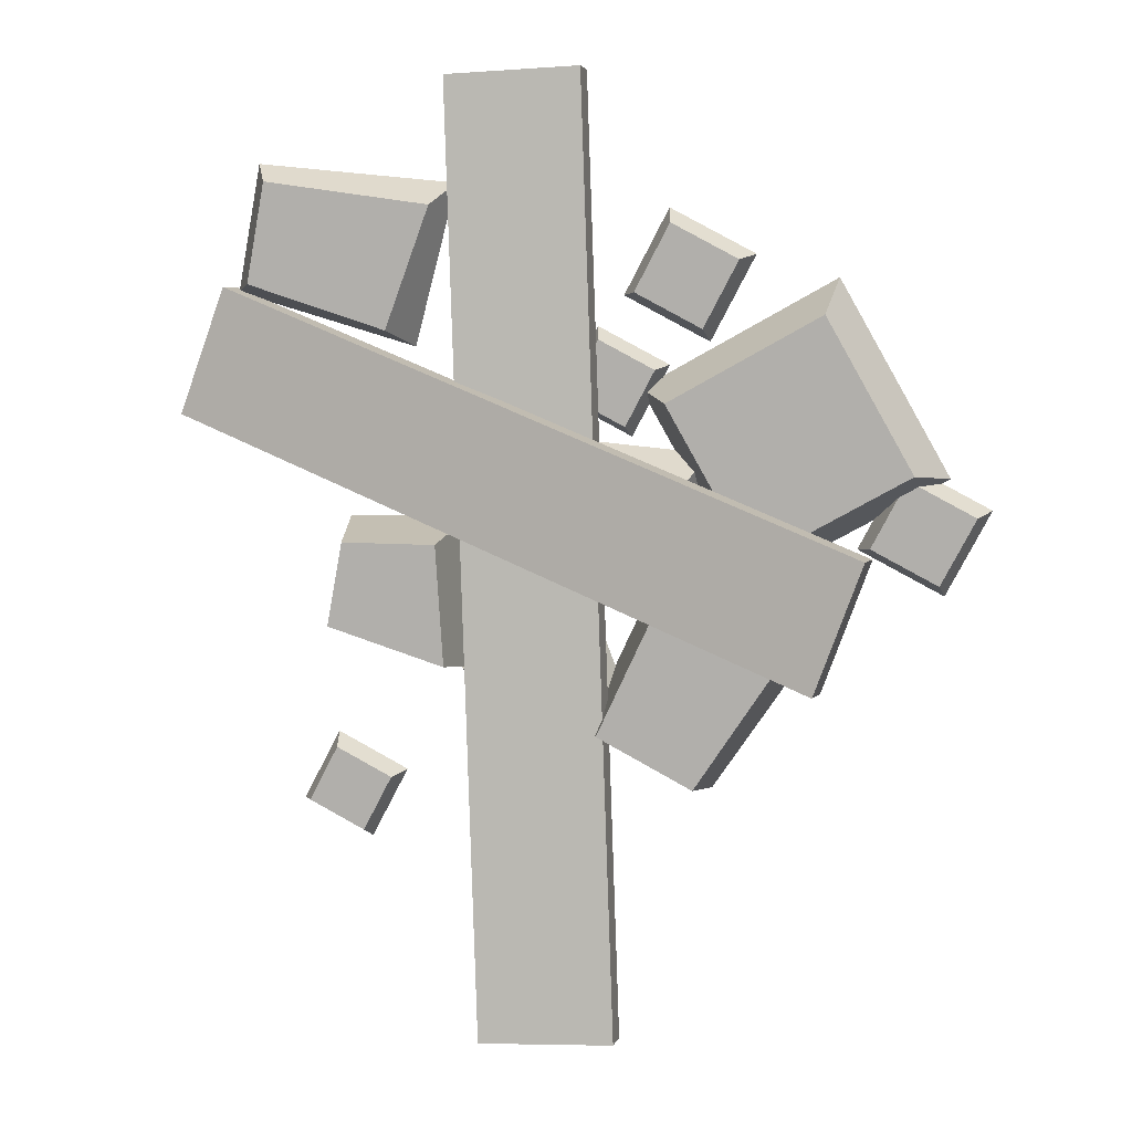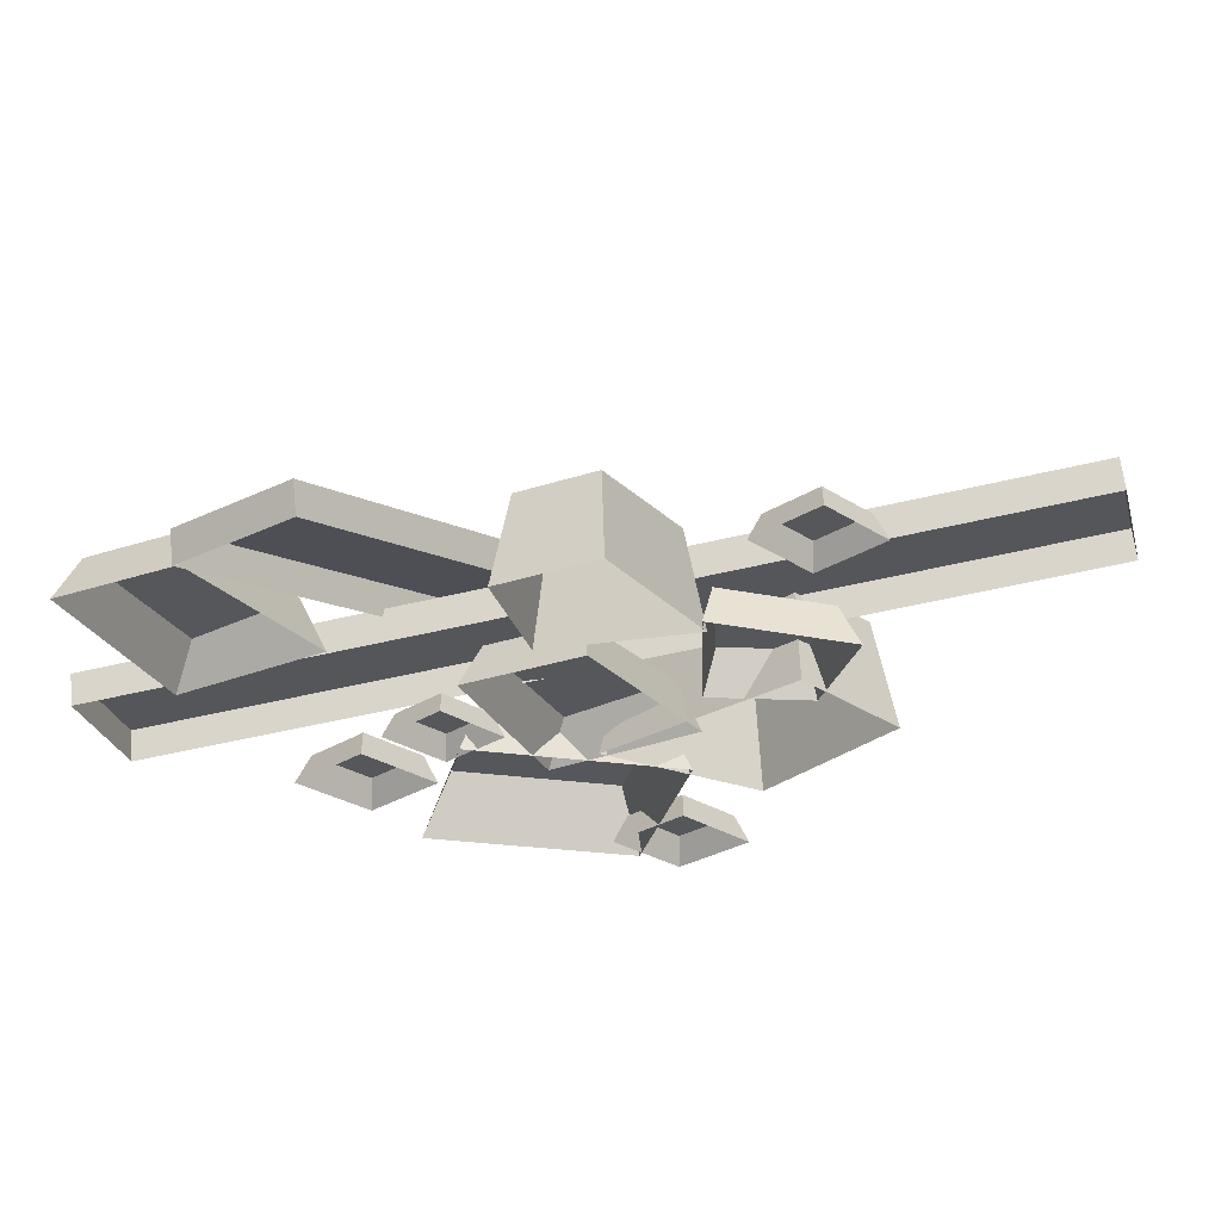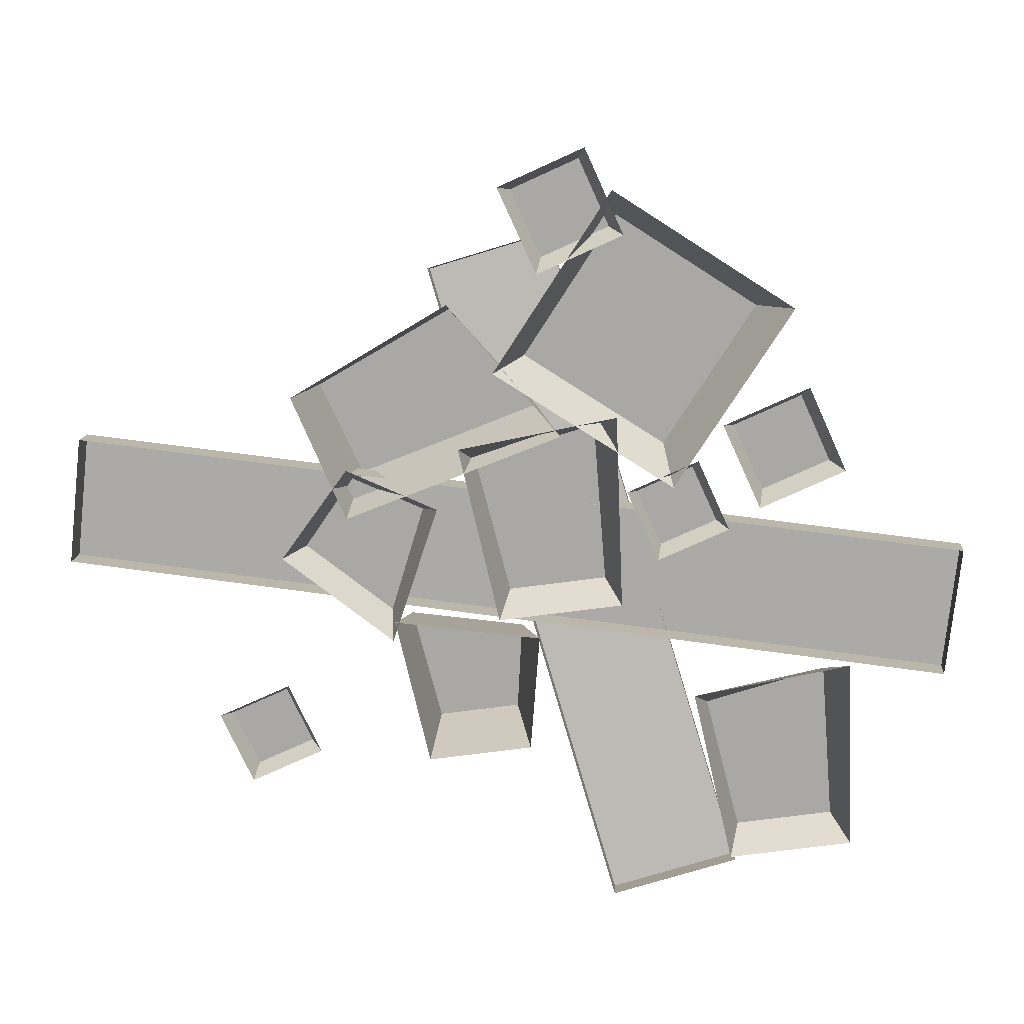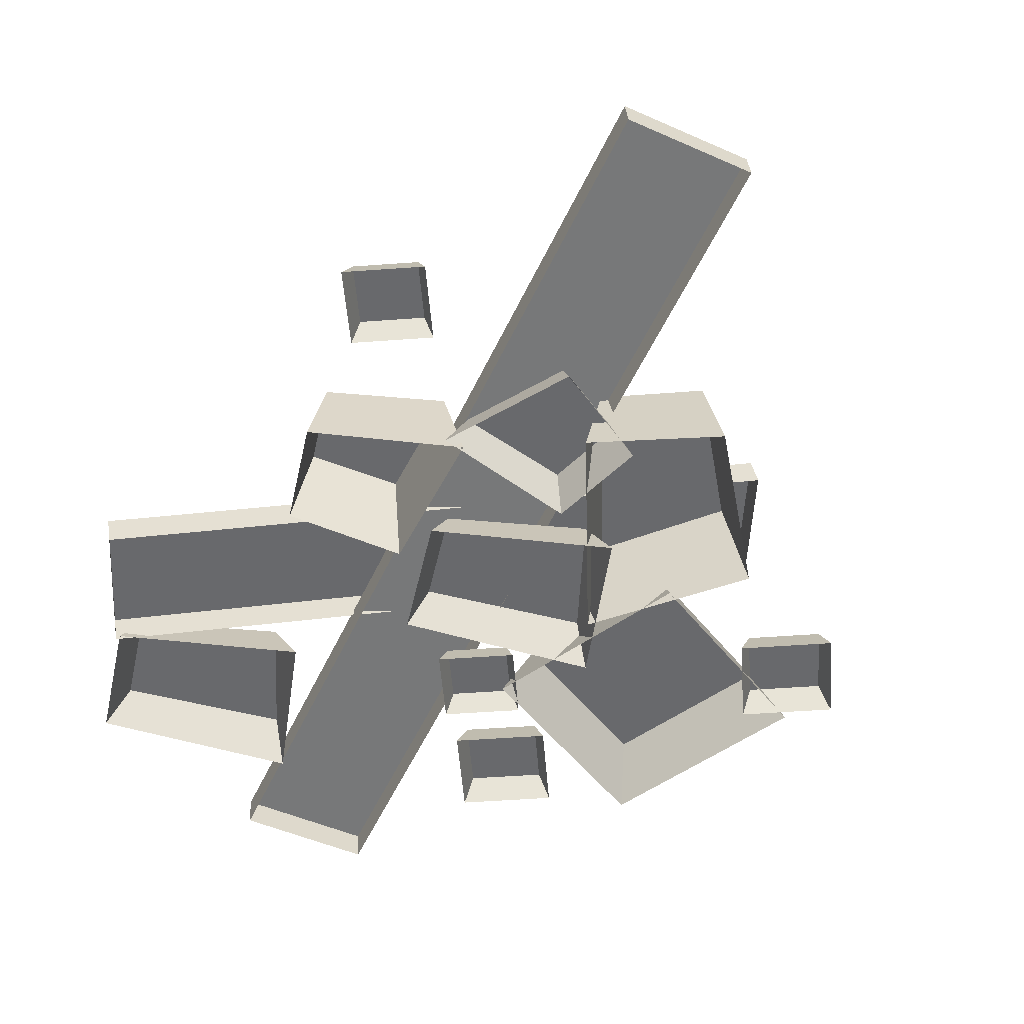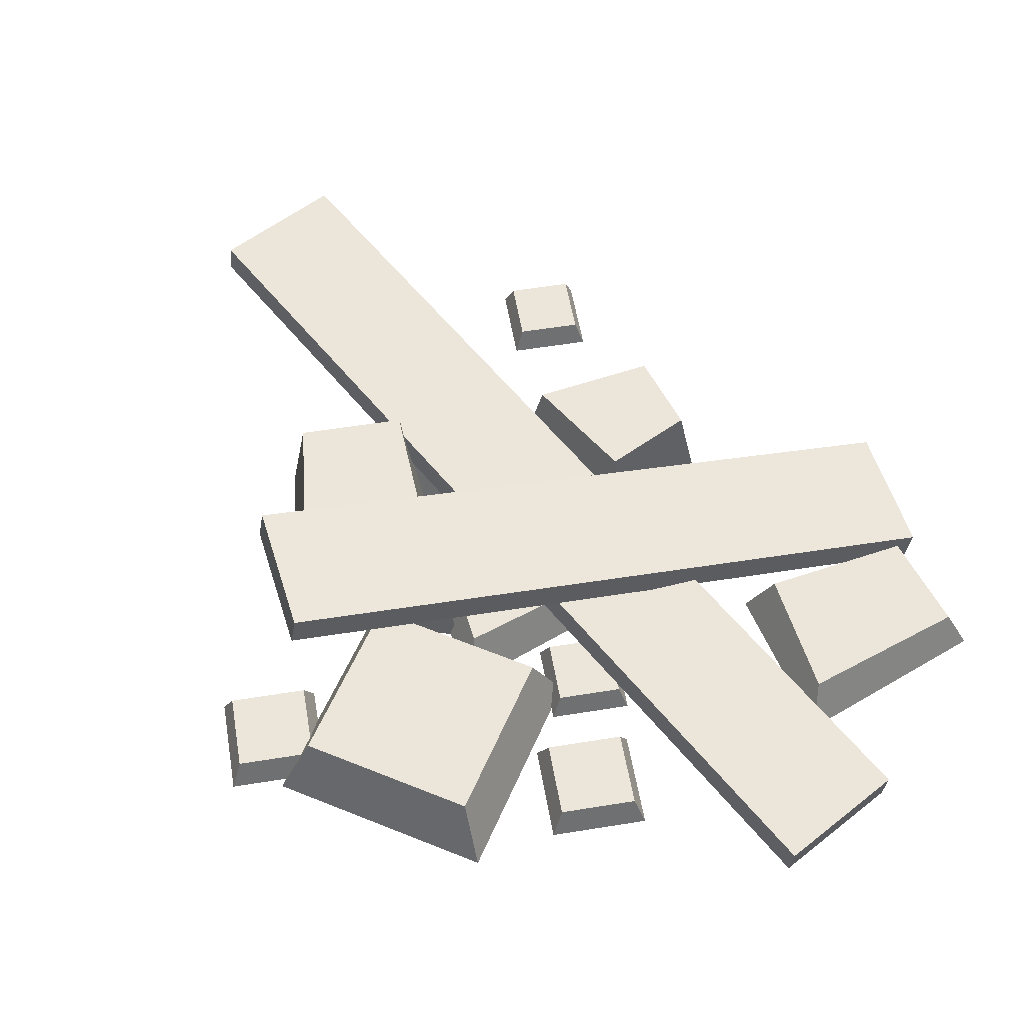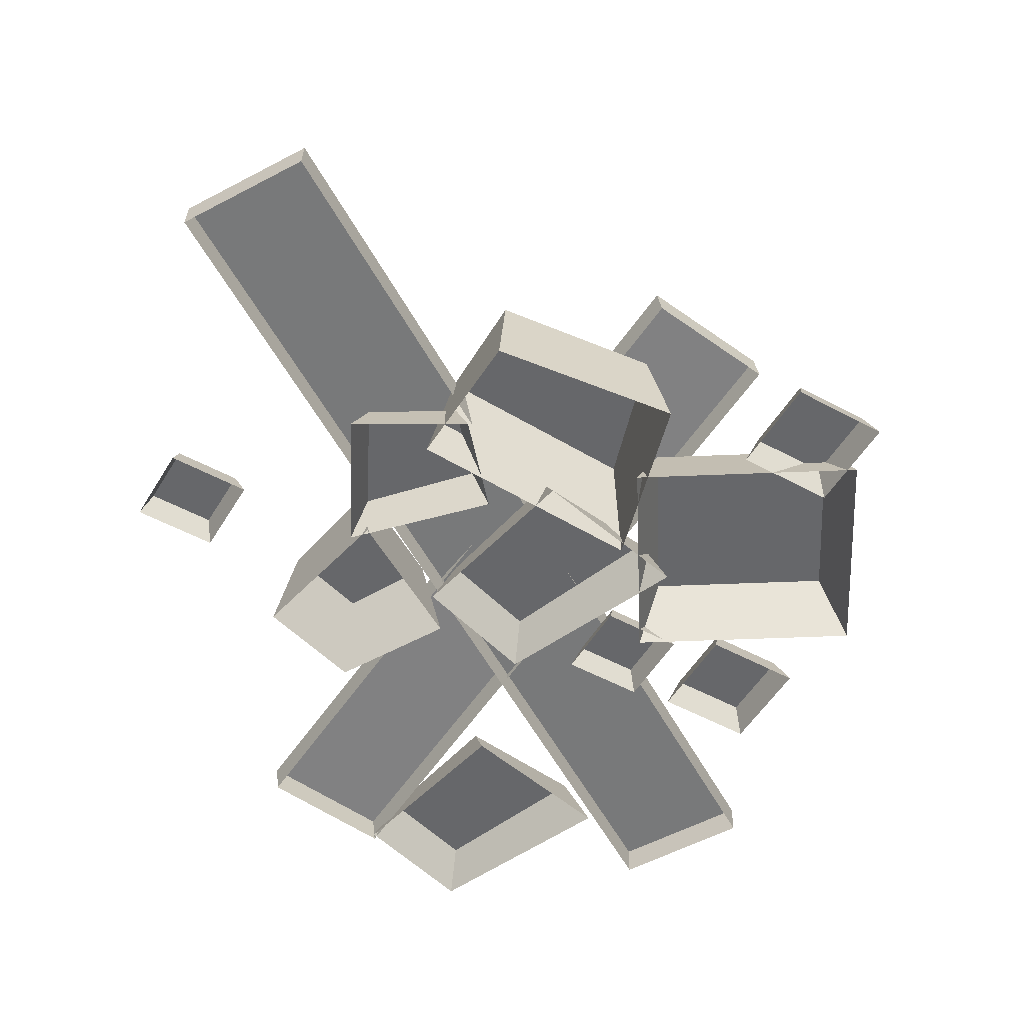
<metadata>
{"format":"obj","ext":"obj","renderer":"f3d","projection":"perspective","resolution":1024,"background":"white","views":[{"elev":8.8,"azim":-170.0,"up":"+Z"},{"elev":-27.0,"azim":107.2,"up":"+Y"},{"elev":-75.0,"azim":-93.0,"up":"+Y"},{"elev":-52.8,"azim":157.0,"up":"+Y"},{"elev":55.9,"azim":-37.2,"up":"+Y"},{"elev":-52.2,"azim":-147.8,"up":"+Y"}]}
</metadata>
<code>
v -0.2361 0.4496 -2.042
v -0.02379 0.05519 2.061
v -0.2315 0.5892 -2.028
v -0.01924 0.1947 2.074
v 0.3583 0.573 -2.061
v 0.5705 0.1785 2.042
v 0.3537 0.4334 -2.074
v 0.566 0.03899 2.028
v -0.2552 0.04231 -0.7647
v -0.09414 0.04231 -0.3455
v -0.1747 0.2287 -0.7443
v -0.04804 0.2287 -0.4145
v 0.1568 0.2287 -0.9446
v 0.4437 0.2287 -0.5347
v 0.1735 0.04231 -1.039
v 0.5381 0.04231 -0.5181
v -0.383 0.04231 0.8215
v -0.07196 0.04231 0.9832
v -0.3326 0.1451 0.8056
v -0.08788 0.1451 0.9328
v -0.2053 0.1451 0.5609
v 0.03935 0.1451 0.6881
v -0.2213 0.04231 0.5105
v 0.08975 0.04231 0.6722
v 1.027 0.04231 0.1413
v 1.112 0.04231 -0.3229
v 0.9661 0.449 0.07911
v 1.033 0.449 -0.2861
v 0.5591 0.449 0.0777
v 0.5256 0.449 -0.4469
v 0.4925 0.04231 0.1533
v 0.4499 0.04231 -0.5134
v -0.5792 0.03209 -1.023
v -1.035 0.03209 -0.3475
v -0.5502 0.5011 -0.928
v -0.9355 0.5011 -0.3431
v -0.1394 0.5011 -0.7124
v -0.5075 0.5011 0.08622
v -0.03231 0.03209 -0.7538
v -0.4661 0.03209 0.1933
v -1.58 0.03209 0.354
v -1.1 0.03209 1.198
v -1.439 0.3167 0.3927
v -1.061 0.3167 1.057
v -0.775 0.3167 0.01488
v -0.3971 0.3167 0.6788
v -0.7362 0.03209 -0.1263
v -0.256 0.03209 0.7176
v -1.758 0.03209 0.2227
v -1.386 0.03209 0.4164
v -1.698 0.1552 0.2037
v -1.405 0.1552 0.3561
v -1.546 0.1552 -0.08937
v -1.253 0.1552 0.063
v -1.565 0.03209 -0.1497
v -1.192 0.03209 0.04394
v 0.31 0.03209 0.5205
v 0.4111 0.03209 -0.03547
v 0.2368 0.2248 0.4459
v 0.3164 0.2248 0.008532
v -0.4858 0.2248 0.3497
v -0.2908 0.2248 -0.184
v -0.5655 0.03209 0.4403
v -0.3814 0.03209 -0.2637
v -1.293 0.6896 0.1
v 1.534 0.02631 1.134
v -1.27 0.8278 0.1082
v 1.557 0.1644 1.142
v -1.069 0.8276 -0.4473
v 1.758 0.1643 0.5868
v -1.092 0.6895 -0.4555
v 1.736 0.02613 0.5786
v 0.7846 0.04231 -0.9945
v 1.096 0.04231 -0.8328
v 0.835 0.1451 -1.01
v 1.08 0.1451 -0.8832
v 0.9622 0.1451 -1.255
v 1.207 0.1451 -1.128
v 0.9463 0.04231 -1.306
v 1.257 0.04231 -1.144
v -0.7483 0.03209 1.293
v -0.3758 0.03209 1.487
v -0.688 0.1552 1.274
v -0.3949 0.1552 1.427
v -0.5356 0.1552 0.9812
v -0.2425 0.1552 1.134
v -0.5546 0.03209 0.9208
v -0.1822 0.03209 1.115
v 1.423 0.03209 1.669
v 1.524 0.03209 1.114
v 1.349 0.2248 1.595
v 1.429 0.2248 1.158
v 0.6268 0.2248 1.499
v 0.8218 0.2248 0.965
v 0.5471 0.03209 1.589
v 0.7312 0.03209 0.8853
f 1 2 4 3
f 3 4 6 5
f 5 6 8 7
f 2 8 6 4
f 7 1 3 5
f 9 10 12 11
f 11 12 14 13
f 13 14 16 15
f 10 16 14 12
f 15 9 11 13
f 17 18 20 19
f 19 20 22 21
f 21 22 24 23
f 18 24 22 20
f 23 17 19 21
f 25 26 28 27
f 27 28 30 29
f 29 30 32 31
f 26 32 30 28
f 31 25 27 29
f 33 34 36 35
f 35 36 38 37
f 37 38 40 39
f 34 40 38 36
f 39 33 35 37
f 41 42 44 43
f 43 44 46 45
f 45 46 48 47
f 42 48 46 44
f 47 41 43 45
f 49 50 52 51
f 51 52 54 53
f 53 54 56 55
f 50 56 54 52
f 55 49 51 53
f 57 58 60 59
f 59 60 62 61
f 61 62 64 63
f 58 64 62 60
f 63 57 59 61
f 65 66 68 67
f 67 68 70 69
f 69 70 72 71
f 66 72 70 68
f 71 65 67 69
f 73 74 76 75
f 75 76 78 77
f 77 78 80 79
f 74 80 78 76
f 79 73 75 77
f 81 82 84 83
f 83 84 86 85
f 85 86 88 87
f 82 88 86 84
f 87 81 83 85
f 89 90 92 91
f 91 92 94 93
f 93 94 96 95
f 90 96 94 92
f 95 89 91 93

</code>
